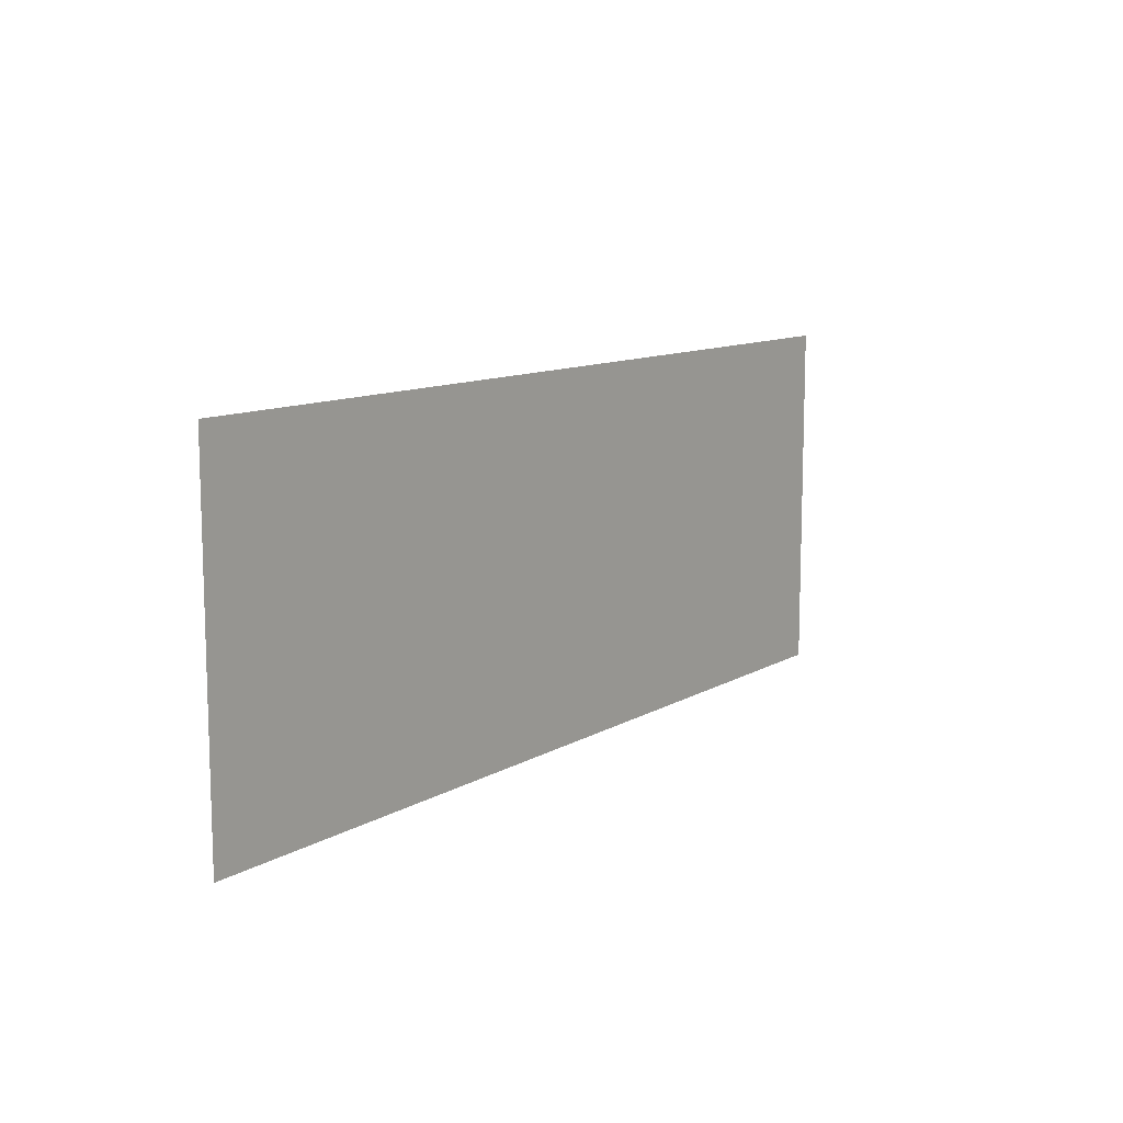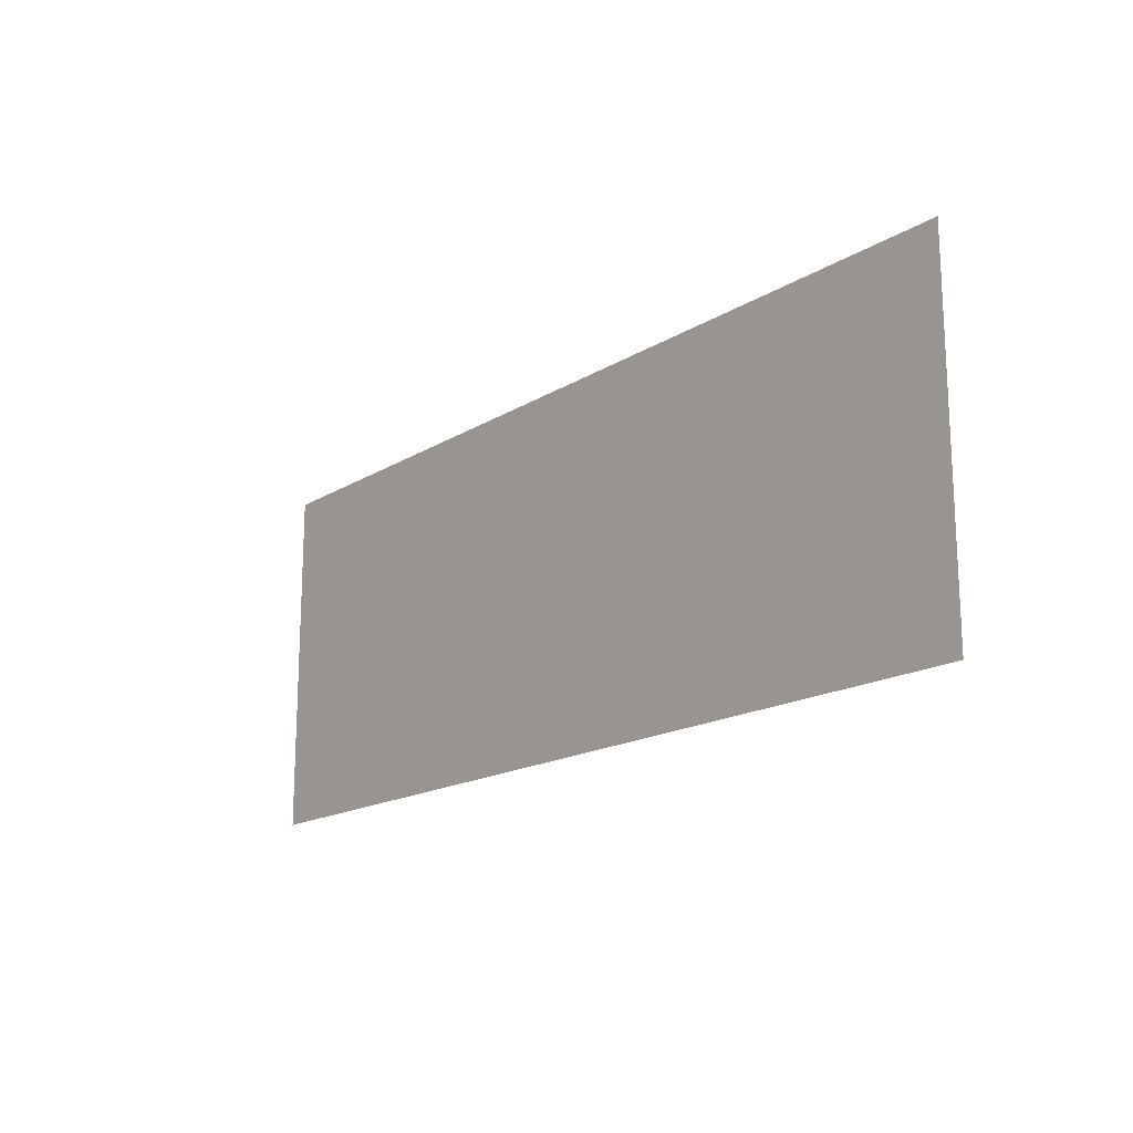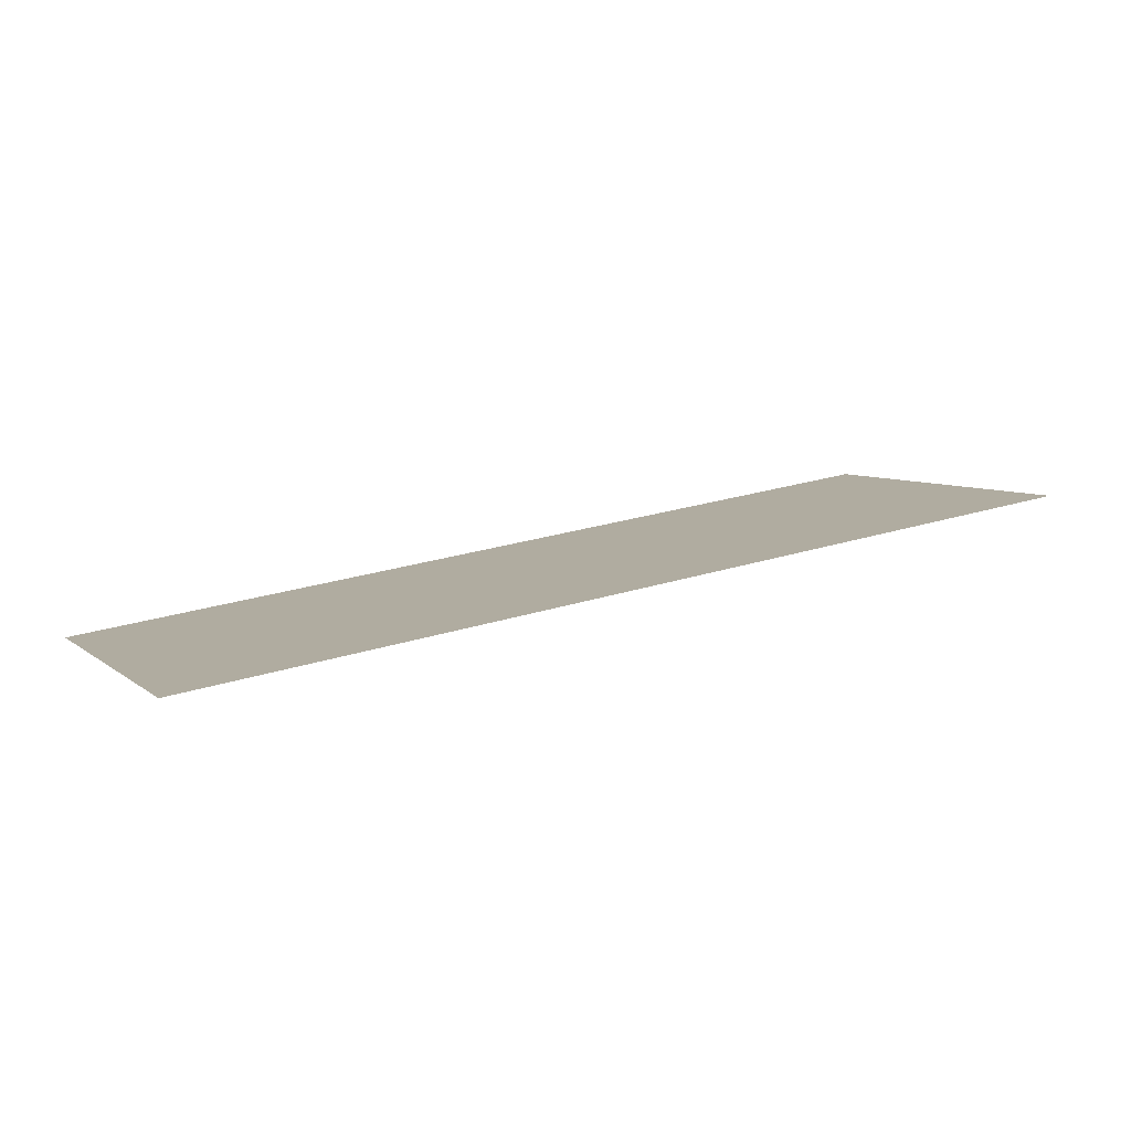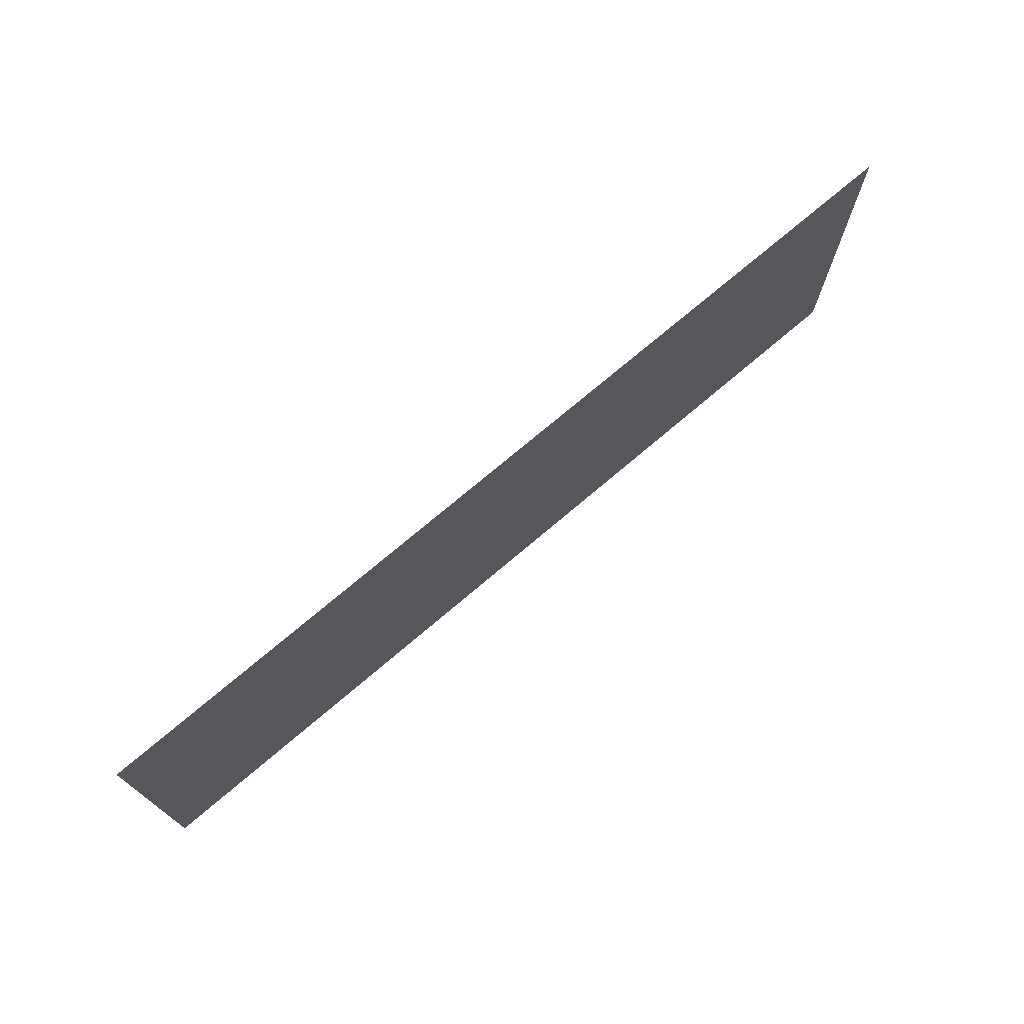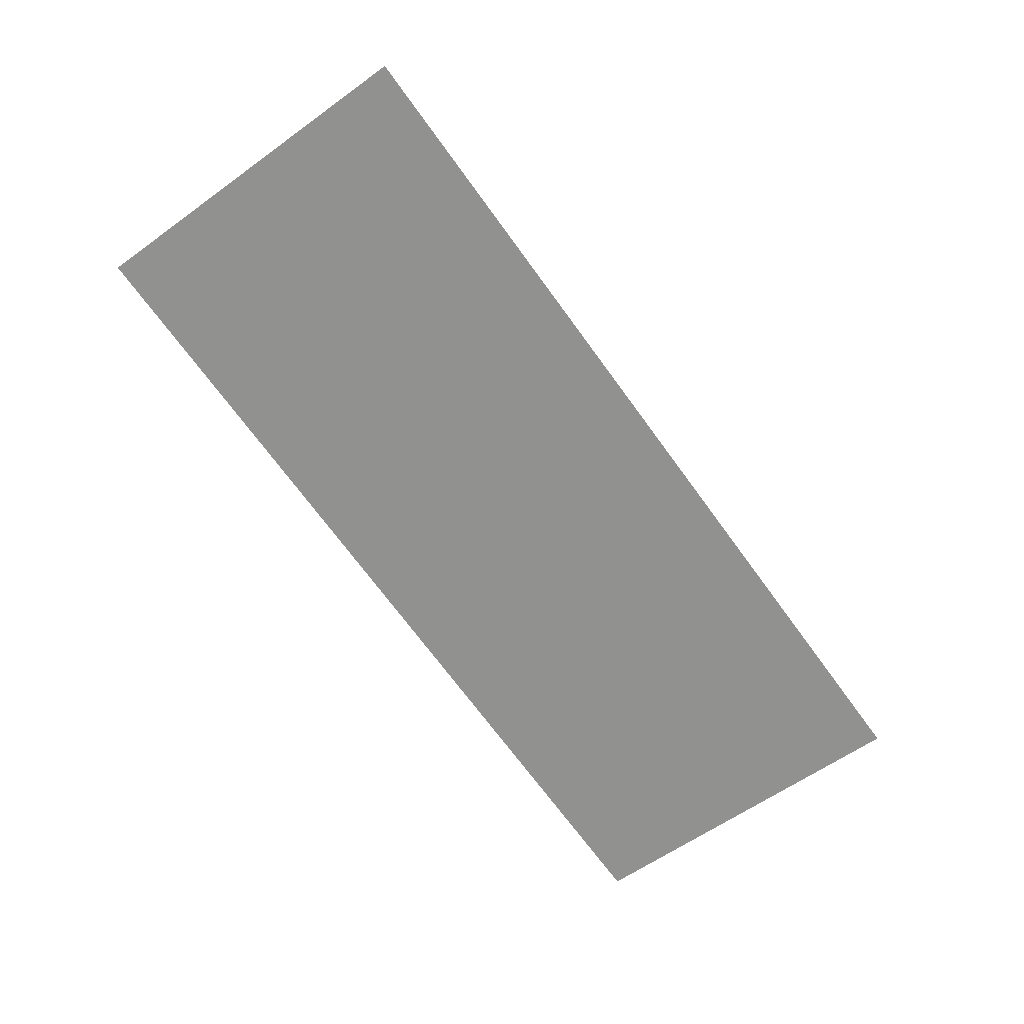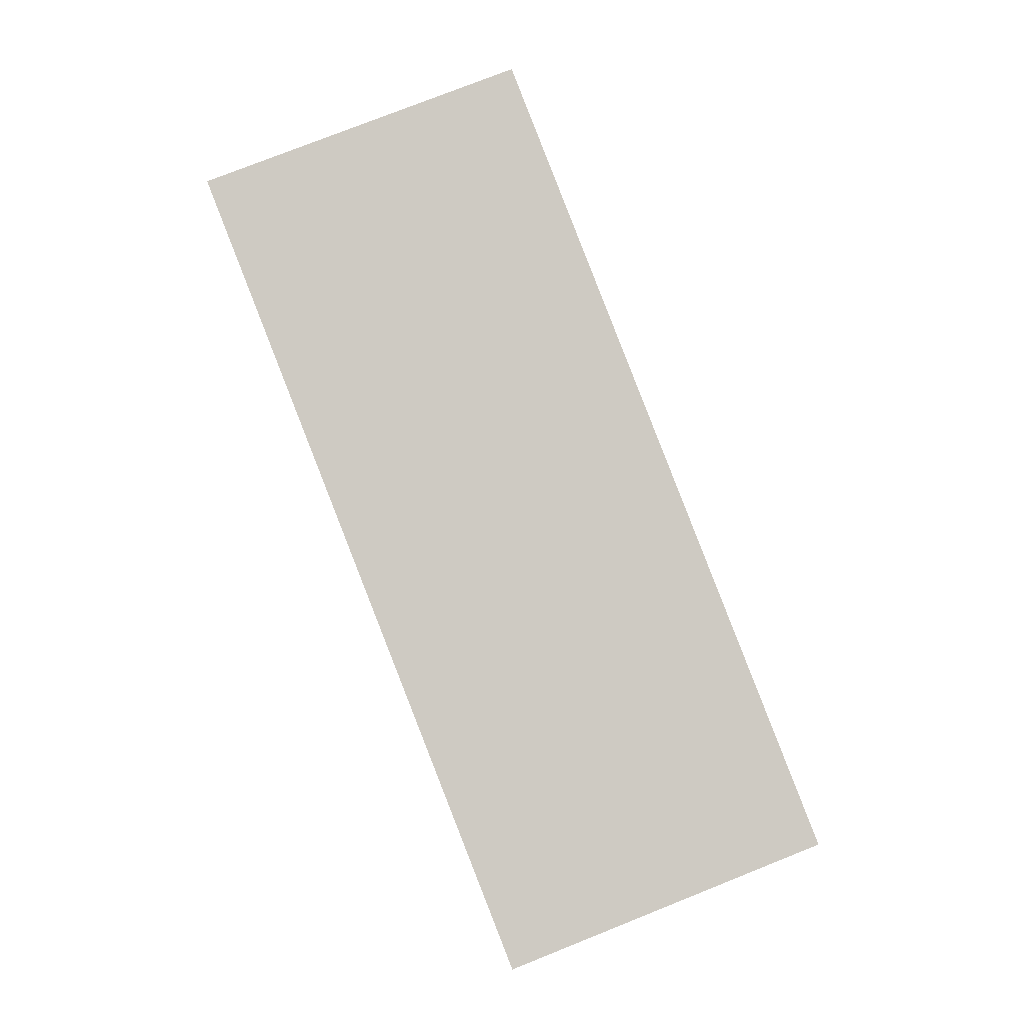
<metadata>
{"format":"obj","ext":"obj","renderer":"f3d","projection":"perspective","resolution":1024,"background":"white","views":[{"elev":11.0,"azim":133.9,"up":"+Y"},{"elev":-16.9,"azim":58.9,"up":"+Y"},{"elev":6.6,"azim":153.8,"up":"+Z"},{"elev":72.9,"azim":-32.2,"up":"+Y"},{"elev":-60.0,"azim":-53.5,"up":"+Z"},{"elev":78.7,"azim":68.4,"up":"+Z"}]}
</metadata>
<code>
v  -2.628 65.61 69.85
v  -20.4 65.61 72.43
v  -20.4 58.59 72.43
v  -2.628 58.59 69.85
g biao_zhongguohuaxin
f 1 2 3 4

</code>
